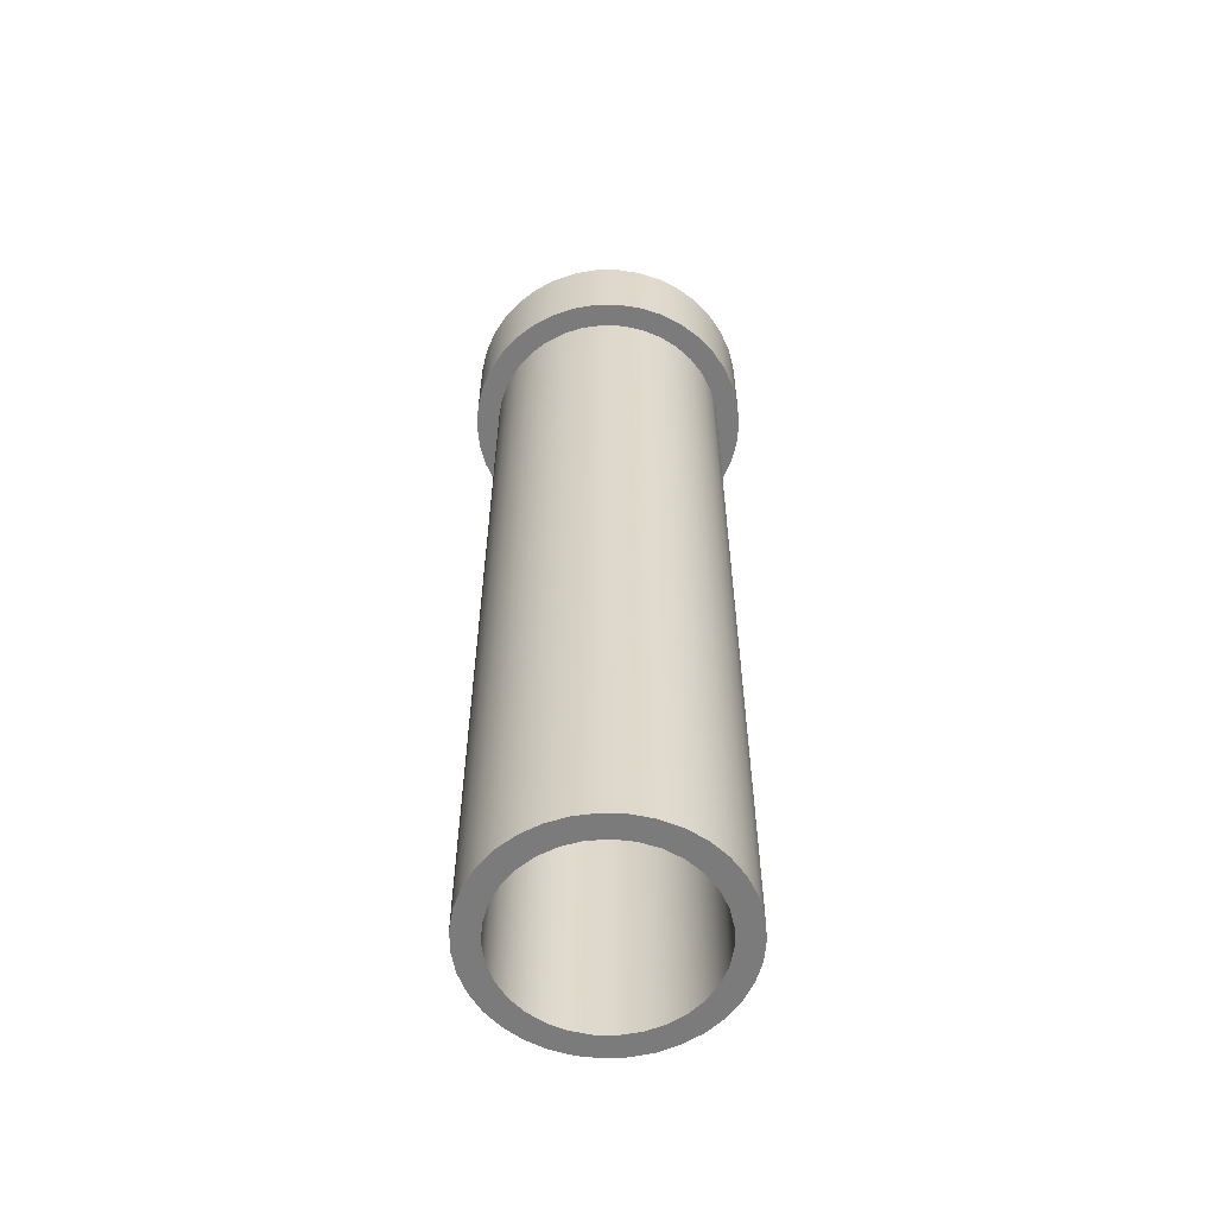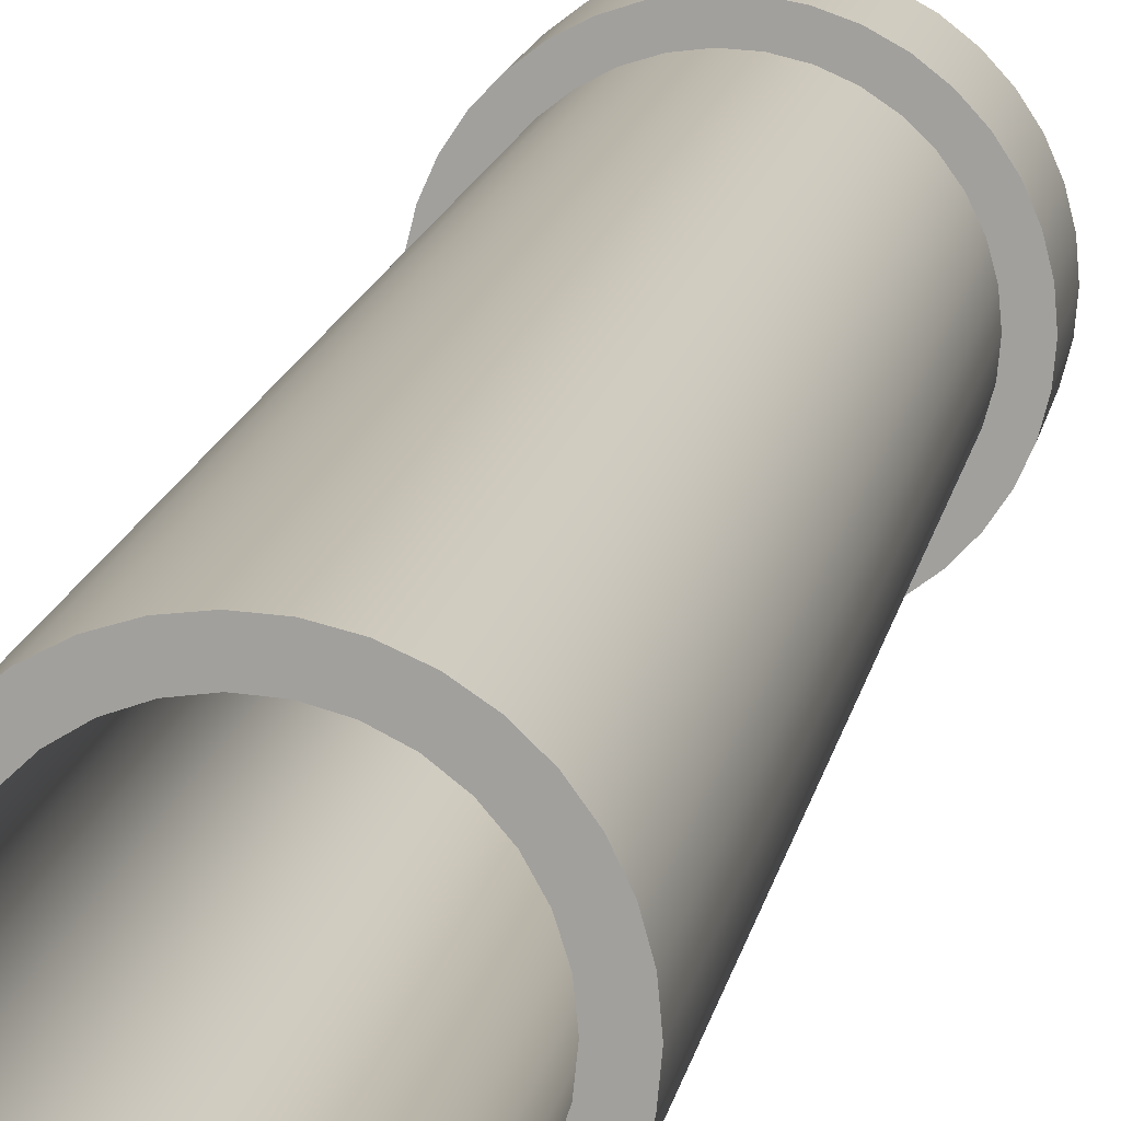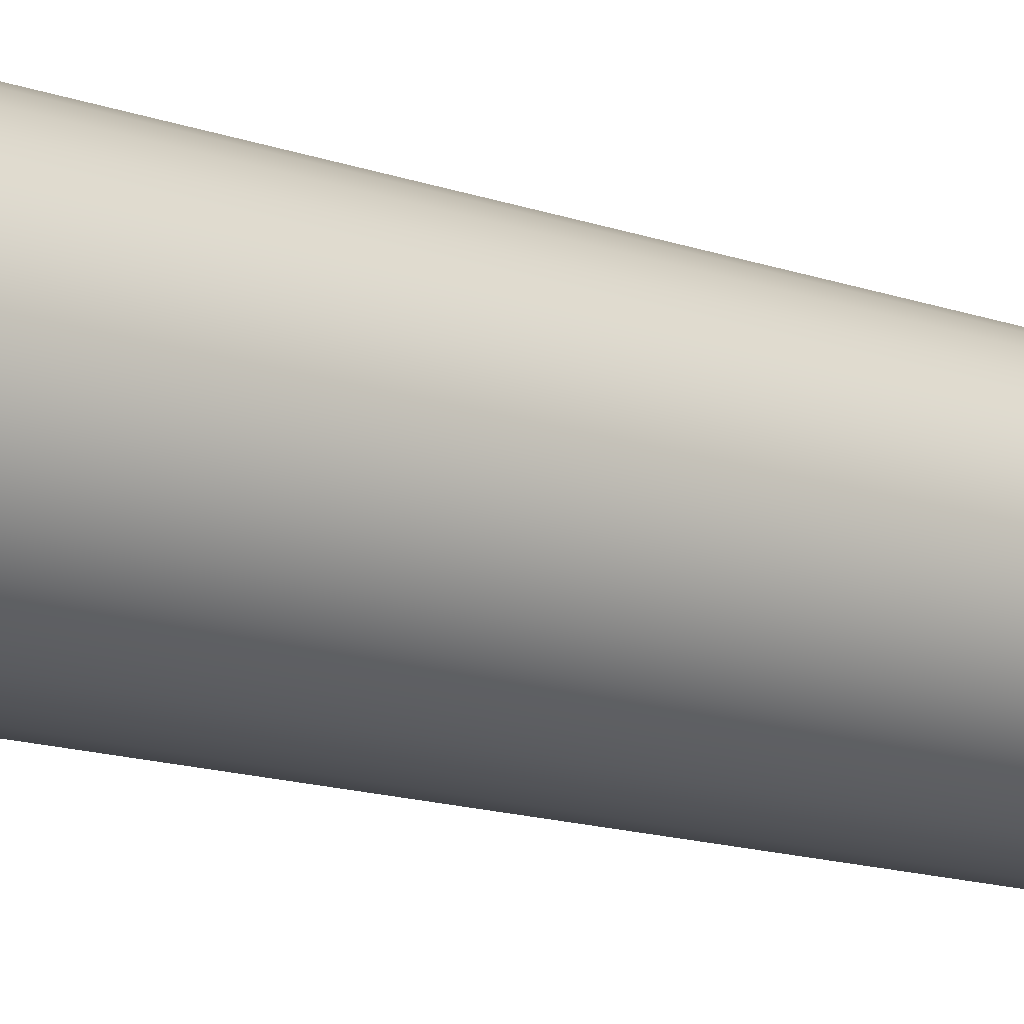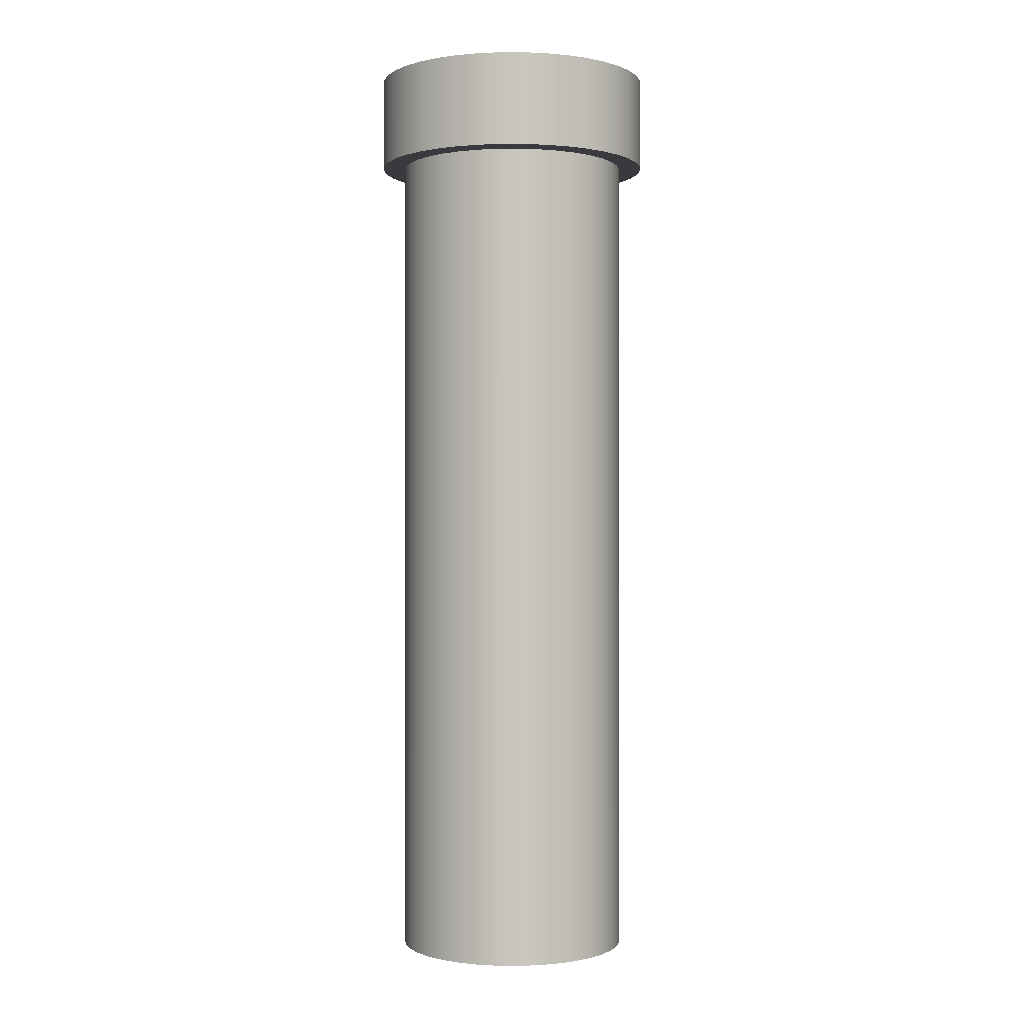
<metadata>
{"format":"obj","ext":"obj","renderer":"f3d","projection":"perspective","resolution":1024,"background":"white","views":[{"elev":-58.5,"azim":-56.3,"up":"+Z"},{"elev":15.9,"azim":-169.3,"up":"+Y"},{"elev":-14.2,"azim":51.8,"up":"+Y"},{"elev":-0.3,"azim":-113.7,"up":"+Z"}]}
</metadata>
<code>
v -6 -7.348e-16 16
v -5.918 -0.9876 16
v -5.675 -1.948 16
v -5.277 -2.856 16
v -4.735 -3.685 16
v -4.064 -4.414 16
v -3.282 -5.023 16
v -2.41 -5.495 16
v -1.473 -5.816 16
v -0.4955 -5.98 16
v 0.4955 -5.98 16
v 1.473 -5.816 16
v 2.41 -5.495 16
v 3.282 -5.023 16
v 4.064 -4.414 16
v 4.735 -3.685 16
v 5.277 -2.856 16
v 5.675 -1.948 16
v 5.918 -0.9876 16
v 6 0 16
v 5.918 0.9876 16
v 5.675 1.948 16
v 5.277 2.856 16
v 4.735 3.685 16
v 4.064 4.414 16
v 3.282 5.023 16
v 2.41 5.495 16
v 1.473 5.816 16
v 0.4955 5.98 16
v -0.4955 5.98 16
v -1.473 5.816 16
v -2.41 5.495 16
v -3.282 5.023 16
v -4.064 4.414 16
v -4.735 3.685 16
v -5.277 2.856 16
v -5.675 1.948 16
v -5.918 0.9876 16
v -6 -7.348e-16 20
v -5.918 0.9876 20
v -5.675 1.948 20
v -5.277 2.856 20
v -4.735 3.685 20
v -4.064 4.414 20
v -3.282 5.023 20
v -2.41 5.495 20
v -1.473 5.816 20
v -0.4955 5.98 20
v 0.4955 5.98 20
v 1.473 5.816 20
v 2.41 5.495 20
v 3.282 5.023 20
v 4.064 4.414 20
v 4.735 3.685 20
v 5.277 2.856 20
v 5.675 1.948 20
v 5.918 0.9876 20
v 6 0 20
v 5.918 -0.9876 20
v 5.675 -1.948 20
v 5.277 -2.856 20
v 4.735 -3.685 20
v 4.064 -4.414 20
v 3.282 -5.023 20
v 2.41 -5.495 20
v 1.473 -5.816 20
v 0.4955 -5.98 20
v -0.4955 -5.98 20
v -1.473 -5.816 20
v -2.41 -5.495 20
v -3.282 -5.023 20
v -4.064 -4.414 20
v -4.735 -3.685 20
v -5.277 -2.856 20
v -5.675 -1.948 20
v -5.918 -0.9876 20
v -6 -7.348e-16 20
v -6 -7.348e-16 16
v -5 -6.123e-16 16
v -4.92 -0.8928 16
v -4.681 -1.757 16
v -4.292 -2.564 16
v -3.765 -3.29 16
v -3.117 -3.909 16
v -2.369 -4.403 16
v -1.545 -4.755 16
v -0.6712 -4.955 16
v 0.2243 -4.995 16
v 1.113 -4.875 16
v 1.965 -4.598 16
v 2.754 -4.173 16
v 3.455 -3.614 16
v 4.045 -2.939 16
v 4.505 -2.169 16
v 4.82 -1.33 16
v 4.98 -0.4482 16
v 4.98 0.4482 16
v 4.82 1.33 16
v 4.505 2.169 16
v 4.045 2.939 16
v 3.455 3.614 16
v 2.754 4.173 16
v 1.965 4.598 16
v 1.113 4.875 16
v 0.2243 4.995 16
v -0.6712 4.955 16
v -1.545 4.755 16
v -2.369 4.403 16
v -3.117 3.909 16
v -3.765 3.29 16
v -4.292 2.564 16
v -4.681 1.757 16
v -4.92 0.8928 16
v -6 -7.348e-16 16
v -5.918 0.9876 16
v -5.675 1.948 16
v -5.277 2.856 16
v -4.735 3.685 16
v -4.064 4.414 16
v -3.282 5.023 16
v -2.41 5.495 16
v -1.473 5.816 16
v -0.4955 5.98 16
v 0.4955 5.98 16
v 1.473 5.816 16
v 2.41 5.495 16
v 3.282 5.023 16
v 4.064 4.414 16
v 4.735 3.685 16
v 5.277 2.856 16
v 5.675 1.948 16
v 5.918 0.9876 16
v 6 0 16
v 5.918 -0.9876 16
v 5.675 -1.948 16
v 5.277 -2.856 16
v 4.735 -3.685 16
v 4.064 -4.414 16
v 3.282 -5.023 16
v 2.41 -5.495 16
v 1.473 -5.816 16
v 0.4955 -5.98 16
v -0.4955 -5.98 16
v -1.473 -5.816 16
v -2.41 -5.495 16
v -3.282 -5.023 16
v -4.064 -4.414 16
v -4.735 -3.685 16
v -5.277 -2.856 16
v -5.675 -1.948 16
v -5.918 -0.9876 16
v -4 -4.899e-16 -20
v -3.918 -0.8052 -20
v -3.676 -1.577 -20
v -3.283 -2.285 -20
v -2.756 -2.899 -20
v -2.116 -3.395 -20
v -1.389 -3.751 -20
v -0.6057 -3.954 -20
v 0.2026 -3.995 -20
v 1.003 -3.872 -20
v 1.762 -3.591 -20
v 2.448 -3.163 -20
v 3.035 -2.605 -20
v 3.497 -1.941 -20
v 3.817 -1.197 -20
v 3.979 -0.4047 -20
v 3.979 0.4047 -20
v 3.817 1.197 -20
v 3.497 1.941 -20
v 3.035 2.605 -20
v 2.448 3.163 -20
v 1.762 3.591 -20
v 1.003 3.872 -20
v 0.2026 3.995 -20
v -0.6057 3.954 -20
v -1.389 3.751 -20
v -2.116 3.395 -20
v -2.756 2.899 -20
v -3.283 2.285 -20
v -3.676 1.577 -20
v -3.918 0.8052 -20
v -5 -6.123e-16 -20
v -4.92 0.8928 -20
v -4.681 1.757 -20
v -4.292 2.564 -20
v -3.765 3.29 -20
v -3.117 3.909 -20
v -2.369 4.403 -20
v -1.545 4.755 -20
v -0.6712 4.955 -20
v 0.2243 4.995 -20
v 1.113 4.875 -20
v 1.965 4.598 -20
v 2.754 4.173 -20
v 3.455 3.614 -20
v 4.045 2.939 -20
v 4.505 2.169 -20
v 4.82 1.33 -20
v 4.98 0.4482 -20
v 4.98 -0.4482 -20
v 4.82 -1.33 -20
v 4.505 -2.169 -20
v 4.045 -2.939 -20
v 3.455 -3.614 -20
v 2.754 -4.173 -20
v 1.965 -4.598 -20
v 1.113 -4.875 -20
v 0.2243 -4.995 -20
v -0.6712 -4.955 -20
v -1.545 -4.755 -20
v -2.369 -4.403 -20
v -3.117 -3.909 -20
v -3.765 -3.29 -20
v -4.292 -2.564 -20
v -4.681 -1.757 -20
v -4.92 -0.8928 -20
v -4 -4.899e-16 -20
v -3.918 0.8052 -20
v -3.676 1.577 -20
v -3.283 2.285 -20
v -2.756 2.899 -20
v -2.116 3.395 -20
v -1.389 3.751 -20
v -0.6057 3.954 -20
v 0.2026 3.995 -20
v 1.003 3.872 -20
v 1.762 3.591 -20
v 2.448 3.163 -20
v 3.035 2.605 -20
v 3.497 1.941 -20
v 3.817 1.197 -20
v 3.979 0.4047 -20
v 3.979 -0.4047 -20
v 3.817 -1.197 -20
v 3.497 -1.941 -20
v 3.035 -2.605 -20
v 2.448 -3.163 -20
v 1.762 -3.591 -20
v 1.003 -3.872 -20
v 0.2026 -3.995 -20
v -0.6057 -3.954 -20
v -1.389 -3.751 -20
v -2.116 -3.395 -20
v -2.756 -2.899 -20
v -3.283 -2.285 -20
v -3.676 -1.577 -20
v -3.918 -0.8052 -20
v -4 -4.899e-16 20
v -3.918 -0.8052 20
v -3.676 -1.577 20
v -3.283 -2.285 20
v -2.756 -2.899 20
v -2.116 -3.395 20
v -1.389 -3.751 20
v -0.6057 -3.954 20
v 0.2026 -3.995 20
v 1.003 -3.872 20
v 1.762 -3.591 20
v 2.448 -3.163 20
v 3.035 -2.605 20
v 3.497 -1.941 20
v 3.817 -1.197 20
v 3.979 -0.4047 20
v 3.979 0.4047 20
v 3.817 1.197 20
v 3.497 1.941 20
v 3.035 2.605 20
v 2.448 3.163 20
v 1.762 3.591 20
v 1.003 3.872 20
v 0.2026 3.995 20
v -0.6057 3.954 20
v -1.389 3.751 20
v -2.116 3.395 20
v -2.756 2.899 20
v -3.283 2.285 20
v -3.676 1.577 20
v -3.918 0.8052 20
v -4 -4.899e-16 20
v -4 -4.899e-16 -20
v -5 -6.123e-16 16
v -4.92 0.8928 16
v -4.681 1.757 16
v -4.292 2.564 16
v -3.765 3.29 16
v -3.117 3.909 16
v -2.369 4.403 16
v -1.545 4.755 16
v -0.6712 4.955 16
v 0.2243 4.995 16
v 1.113 4.875 16
v 1.965 4.598 16
v 2.754 4.173 16
v 3.455 3.614 16
v 4.045 2.939 16
v 4.505 2.169 16
v 4.82 1.33 16
v 4.98 0.4482 16
v 4.98 -0.4482 16
v 4.82 -1.33 16
v 4.505 -2.169 16
v 4.045 -2.939 16
v 3.455 -3.614 16
v 2.754 -4.173 16
v 1.965 -4.598 16
v 1.113 -4.875 16
v 0.2243 -4.995 16
v -0.6712 -4.955 16
v -1.545 -4.755 16
v -2.369 -4.403 16
v -3.117 -3.909 16
v -3.765 -3.29 16
v -4.292 -2.564 16
v -4.681 -1.757 16
v -4.92 -0.8928 16
v -5 -6.123e-16 -20
v -4.92 -0.8928 -20
v -4.681 -1.757 -20
v -4.292 -2.564 -20
v -3.765 -3.29 -20
v -3.117 -3.909 -20
v -2.369 -4.403 -20
v -1.545 -4.755 -20
v -0.6712 -4.955 -20
v 0.2243 -4.995 -20
v 1.113 -4.875 -20
v 1.965 -4.598 -20
v 2.754 -4.173 -20
v 3.455 -3.614 -20
v 4.045 -2.939 -20
v 4.505 -2.169 -20
v 4.82 -1.33 -20
v 4.98 -0.4482 -20
v 4.98 0.4482 -20
v 4.82 1.33 -20
v 4.505 2.169 -20
v 4.045 2.939 -20
v 3.455 3.614 -20
v 2.754 4.173 -20
v 1.965 4.598 -20
v 1.113 4.875 -20
v 0.2243 4.995 -20
v -0.6712 4.955 -20
v -1.545 4.755 -20
v -2.369 4.403 -20
v -3.117 3.909 -20
v -3.765 3.29 -20
v -4.292 2.564 -20
v -4.681 1.757 -20
v -4.92 0.8928 -20
v -5 -6.123e-16 -20
v -5 -6.123e-16 16
v -6 -7.348e-16 20
v -5.918 -0.9876 20
v -5.675 -1.948 20
v -5.277 -2.856 20
v -4.735 -3.685 20
v -4.064 -4.414 20
v -3.282 -5.023 20
v -2.41 -5.495 20
v -1.473 -5.816 20
v -0.4955 -5.98 20
v 0.4955 -5.98 20
v 1.473 -5.816 20
v 2.41 -5.495 20
v 3.282 -5.023 20
v 4.064 -4.414 20
v 4.735 -3.685 20
v 5.277 -2.856 20
v 5.675 -1.948 20
v 5.918 -0.9876 20
v 6 0 20
v 5.918 0.9876 20
v 5.675 1.948 20
v 5.277 2.856 20
v 4.735 3.685 20
v 4.064 4.414 20
v 3.282 5.023 20
v 2.41 5.495 20
v 1.473 5.816 20
v 0.4955 5.98 20
v -0.4955 5.98 20
v -1.473 5.816 20
v -2.41 5.495 20
v -3.282 5.023 20
v -4.064 4.414 20
v -4.735 3.685 20
v -5.277 2.856 20
v -5.675 1.948 20
v -5.918 0.9876 20
v -4 -4.899e-16 20
v -3.918 0.8052 20
v -3.676 1.577 20
v -3.283 2.285 20
v -2.756 2.899 20
v -2.116 3.395 20
v -1.389 3.751 20
v -0.6057 3.954 20
v 0.2026 3.995 20
v 1.003 3.872 20
v 1.762 3.591 20
v 2.448 3.163 20
v 3.035 2.605 20
v 3.497 1.941 20
v 3.817 1.197 20
v 3.979 0.4047 20
v 3.979 -0.4047 20
v 3.817 -1.197 20
v 3.497 -1.941 20
v 3.035 -2.605 20
v 2.448 -3.163 20
v 1.762 -3.591 20
v 1.003 -3.872 20
v 0.2026 -3.995 20
v -0.6057 -3.954 20
v -1.389 -3.751 20
v -2.116 -3.395 20
v -2.756 -2.899 20
v -3.283 -2.285 20
v -3.676 -1.577 20
v -3.918 -0.8052 20
g 340aae5e-e31e-11ea-acd1-54bf646e7e1f
f 2 76 1
f 1 76 77
f 78 39 38
f 38 39 40
f 38 40 37
f 37 40 41
f 37 41 36
f 36 41 42
f 36 42 35
f 35 42 43
f 35 43 34
f 34 43 44
f 34 44 33
f 33 44 45
f 33 45 32
f 32 45 46
f 32 46 31
f 31 46 47
f 31 47 30
f 30 47 48
f 30 48 29
f 29 48 49
f 29 49 28
f 28 49 50
f 28 50 27
f 27 50 51
f 27 51 26
f 26 51 52
f 26 52 25
f 25 52 53
f 25 53 24
f 24 53 54
f 24 54 23
f 23 54 55
f 23 55 22
f 22 55 56
f 22 56 21
f 21 56 57
f 21 57 20
f 20 57 58
f 20 58 19
f 19 58 59
f 19 59 18
f 18 59 60
f 18 60 17
f 17 60 61
f 17 61 16
f 16 61 62
f 16 62 15
f 15 62 63
f 15 63 14
f 14 63 64
f 14 64 13
f 13 64 65
f 13 65 12
f 12 65 66
f 12 66 11
f 11 66 67
f 11 67 10
f 10 67 68
f 10 68 9
f 9 68 69
f 9 69 8
f 8 69 70
f 8 70 7
f 7 70 71
f 7 71 6
f 6 71 72
f 6 72 5
f 5 72 73
f 5 73 4
f 4 73 74
f 4 74 3
f 3 74 75
f 3 75 2
f 2 75 76
g 340b2392-e31e-11ea-8de5-54bf646e7e1f
f 80 151 79
f 79 151 114
f 79 114 115
f 151 80 150
f 150 80 81
f 150 81 149
f 149 81 82
f 149 82 148
f 148 82 83
f 148 83 147
f 147 83 84
f 147 84 146
f 146 84 85
f 146 85 145
f 145 85 86
f 145 86 144
f 144 86 87
f 144 87 143
f 143 87 88
f 143 88 142
f 142 88 89
f 142 89 141
f 141 89 90
f 141 90 140
f 140 90 91
f 140 91 139
f 139 91 138
f 138 91 92
f 138 92 137
f 137 92 93
f 137 93 136
f 136 93 94
f 136 94 135
f 135 94 95
f 135 95 134
f 134 95 96
f 134 96 133
f 133 96 97
f 133 97 132
f 132 97 98
f 132 98 131
f 131 98 99
f 131 99 130
f 130 99 100
f 130 100 129
f 129 100 101
f 129 101 128
f 128 101 102
f 128 102 127
f 127 102 126
f 126 102 103
f 126 103 125
f 125 103 104
f 125 104 124
f 124 104 105
f 124 105 123
f 123 105 106
f 123 106 122
f 122 106 107
f 122 107 121
f 121 107 108
f 121 108 120
f 120 108 109
f 120 109 119
f 119 109 110
f 119 110 118
f 118 110 111
f 118 111 117
f 117 111 112
f 117 112 116
f 116 112 113
f 116 113 115
f 115 113 79
g 33a69274-e31e-11ea-b027-54bf646e7e1f
f 153 217 152
f 152 217 183
f 152 183 184
f 217 153 216
f 216 153 154
f 216 154 215
f 215 154 155
f 215 155 214
f 214 155 156
f 214 156 213
f 213 156 157
f 213 157 212
f 212 157 158
f 212 158 211
f 211 158 159
f 211 159 210
f 210 159 160
f 210 160 209
f 209 160 208
f 208 160 161
f 208 161 207
f 207 161 162
f 207 162 206
f 206 162 163
f 206 163 205
f 205 163 164
f 205 164 204
f 204 164 165
f 204 165 203
f 203 165 166
f 203 166 202
f 202 166 167
f 202 167 201
f 201 167 168
f 201 168 200
f 200 168 199
f 199 168 169
f 199 169 198
f 198 169 170
f 198 170 197
f 197 170 171
f 197 171 196
f 196 171 172
f 196 172 195
f 195 172 173
f 195 173 194
f 194 173 174
f 194 174 193
f 193 174 175
f 193 175 192
f 192 175 191
f 191 175 176
f 191 176 190
f 190 176 177
f 190 177 189
f 189 177 178
f 189 178 188
f 188 178 179
f 188 179 187
f 187 179 180
f 187 180 186
f 186 180 181
f 186 181 185
f 185 181 182
f 185 182 184
f 184 182 152
g 33a7074c-e31e-11ea-967e-54bf646e7e1f
f 219 279 218
f 218 279 280
f 281 249 248
f 248 249 250
f 248 250 247
f 247 250 251
f 247 251 246
f 246 251 252
f 246 252 245
f 245 252 253
f 245 253 244
f 244 253 254
f 244 254 243
f 243 254 255
f 243 255 242
f 242 255 256
f 242 256 241
f 241 256 257
f 241 257 240
f 240 257 258
f 240 258 239
f 239 258 259
f 239 259 238
f 238 259 260
f 238 260 237
f 237 260 261
f 237 261 236
f 236 261 262
f 236 262 235
f 235 262 263
f 235 263 234
f 234 263 264
f 234 264 233
f 233 264 265
f 233 265 232
f 232 265 266
f 232 266 231
f 231 266 267
f 231 267 230
f 230 267 268
f 230 268 229
f 229 268 269
f 229 269 228
f 228 269 270
f 228 270 227
f 227 270 271
f 227 271 226
f 226 271 272
f 226 272 225
f 225 272 273
f 225 273 224
f 224 273 274
f 224 274 223
f 223 274 275
f 223 275 222
f 222 275 276
f 222 276 221
f 221 276 277
f 221 277 220
f 220 277 278
f 220 278 219
f 219 278 279
g 33a75586-e31e-11ea-86c4-54bf646e7e1f
f 283 351 282
f 282 351 352
f 353 317 316
f 316 317 318
f 316 318 319
f 283 284 351
f 351 284 350
f 350 284 285
f 350 285 349
f 349 285 286
f 349 286 348
f 348 286 287
f 348 287 347
f 347 287 288
f 347 288 346
f 346 288 289
f 346 289 345
f 345 289 290
f 345 290 344
f 344 290 291
f 344 291 343
f 343 291 292
f 343 292 342
f 342 292 293
f 342 293 341
f 341 293 294
f 341 294 340
f 340 294 295
f 340 295 339
f 339 295 296
f 339 296 338
f 338 296 297
f 338 297 337
f 337 297 298
f 337 298 336
f 336 298 299
f 336 299 335
f 335 299 300
f 335 300 334
f 334 300 301
f 334 301 333
f 333 301 302
f 333 302 332
f 332 302 303
f 332 303 331
f 331 303 304
f 331 304 330
f 330 304 305
f 330 305 329
f 329 305 306
f 329 306 328
f 328 306 307
f 328 307 327
f 327 307 308
f 327 308 326
f 326 308 309
f 326 309 325
f 325 309 310
f 325 310 324
f 324 310 311
f 324 311 323
f 323 311 312
f 323 312 322
f 322 312 313
f 322 313 321
f 321 313 314
f 321 314 320
f 320 314 315
f 320 315 319
f 319 315 316
g 33a7a39c-e31e-11ea-9f16-54bf646e7e1f
f 391 354 392
f 392 354 355
f 392 355 422
f 422 355 356
f 422 356 421
f 421 356 357
f 421 357 420
f 420 357 358
f 420 358 419
f 419 358 359
f 419 359 360
f 419 360 418
f 418 360 361
f 418 361 417
f 417 361 362
f 417 362 416
f 416 362 363
f 416 363 415
f 415 363 364
f 415 364 414
f 414 364 365
f 414 365 366
f 414 366 413
f 413 366 367
f 413 367 412
f 412 367 368
f 412 368 411
f 411 368 369
f 411 369 410
f 410 369 370
f 410 370 371
f 410 371 409
f 409 371 372
f 409 372 408
f 408 372 373
f 408 373 407
f 407 373 374
f 407 374 406
f 406 374 375
f 406 375 405
f 405 375 376
f 405 376 377
f 405 377 404
f 404 377 378
f 404 378 403
f 403 378 379
f 403 379 402
f 402 379 380
f 402 380 401
f 401 380 381
f 401 381 382
f 401 382 400
f 400 382 383
f 400 383 399
f 399 383 384
f 399 384 398
f 398 384 385
f 398 385 397
f 397 385 386
f 397 386 396
f 396 386 387
f 396 387 388
f 396 388 395
f 395 388 389
f 395 389 394
f 394 389 390
f 394 390 393
f 393 390 391
f 393 391 392

</code>
